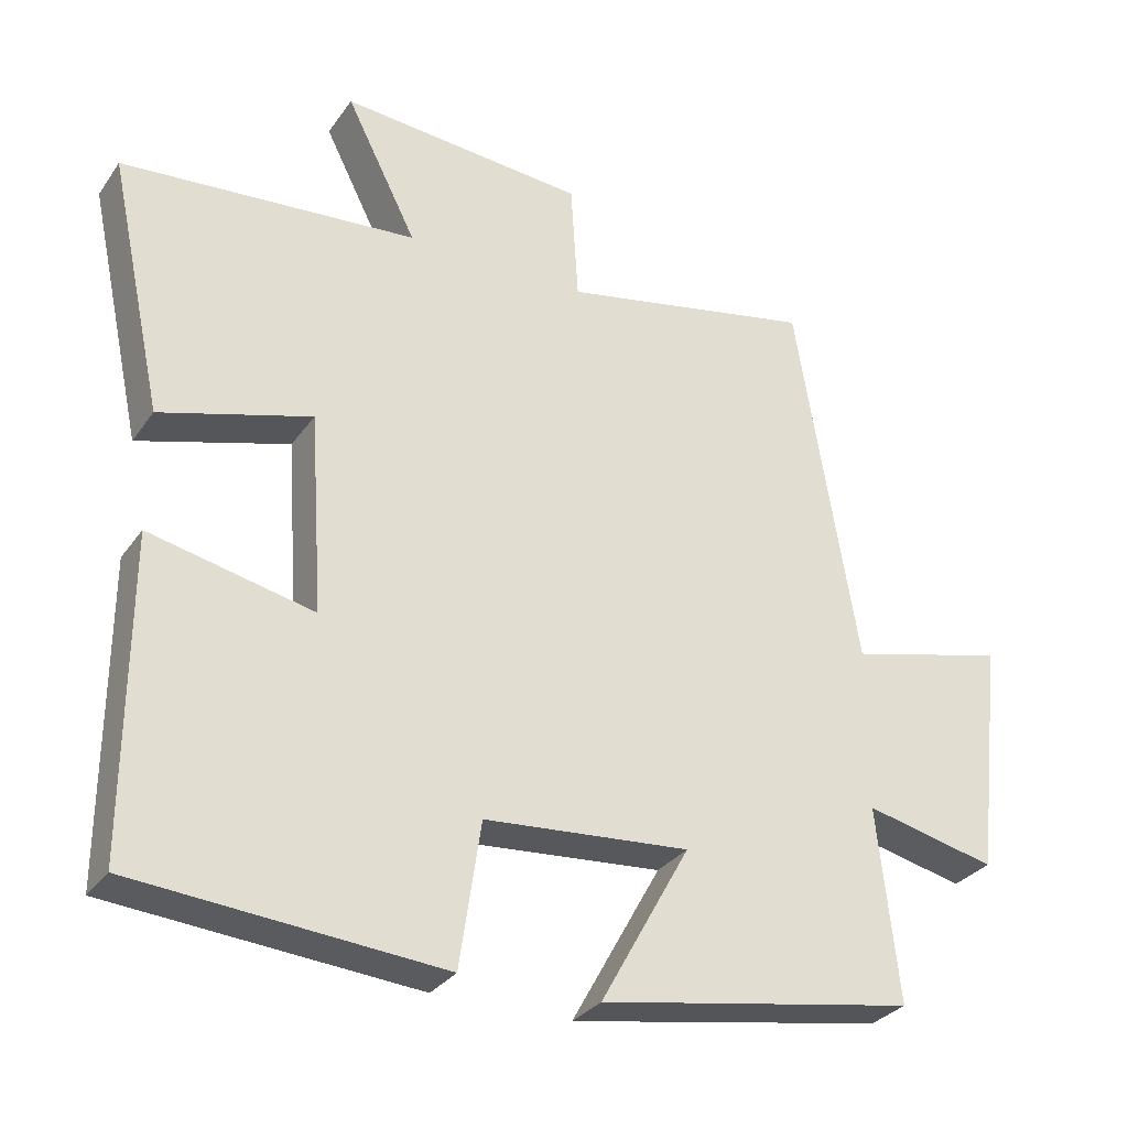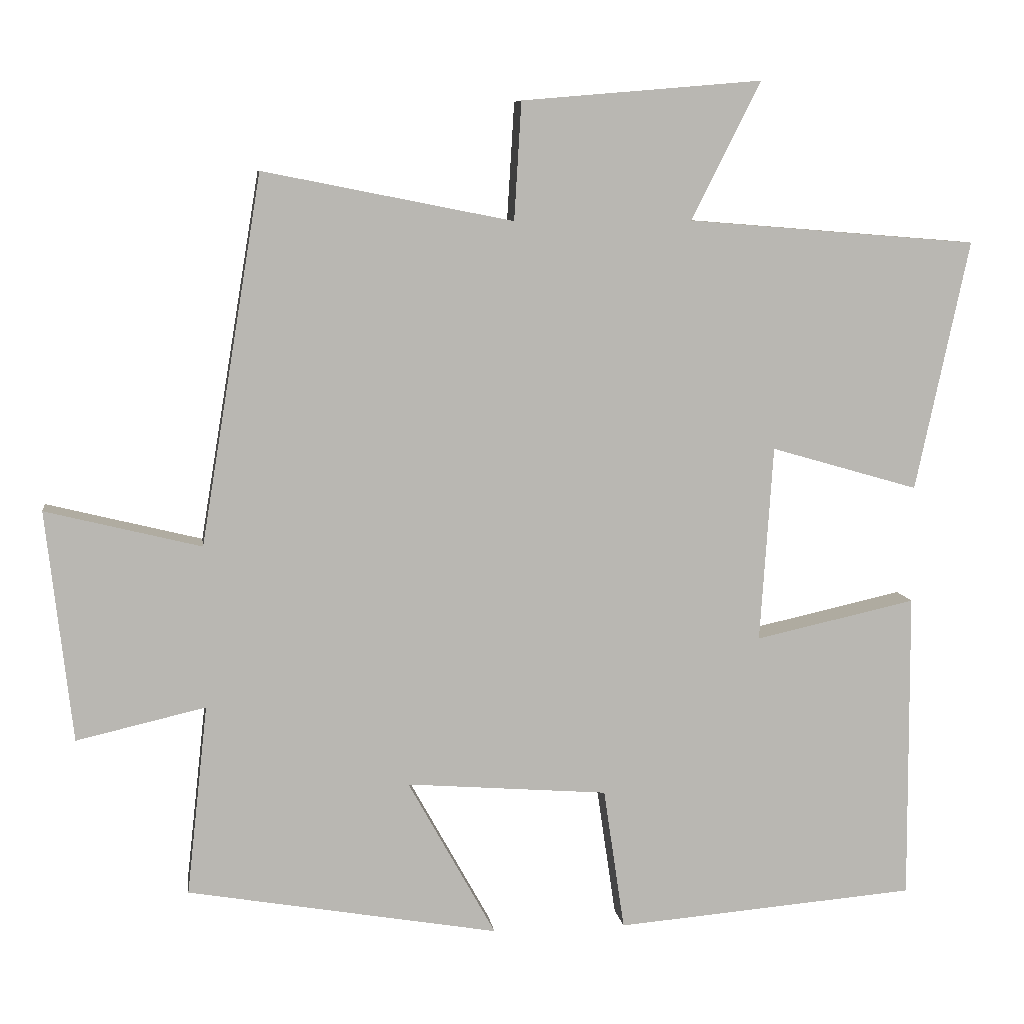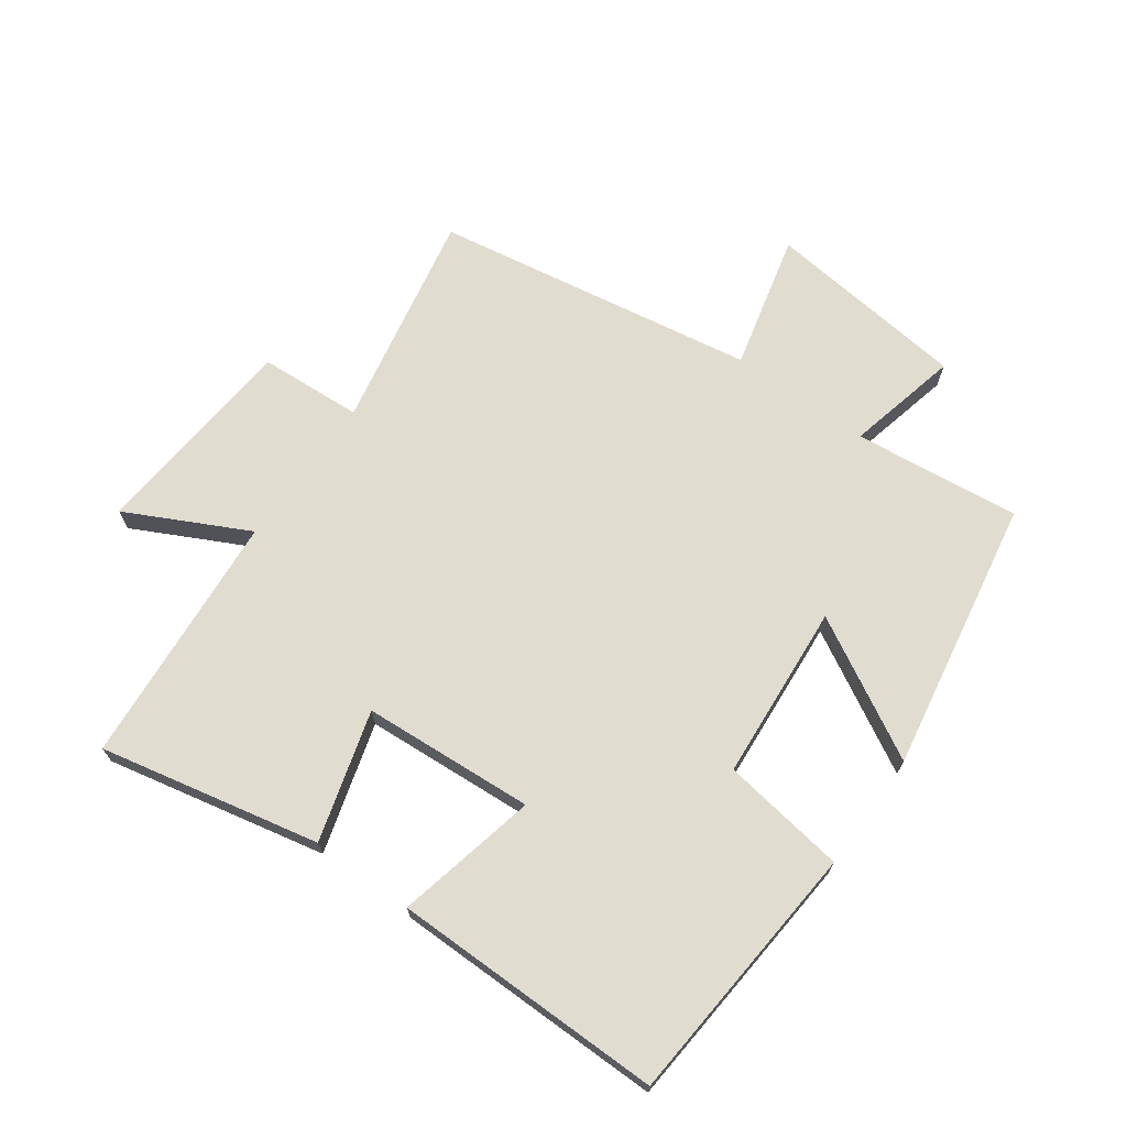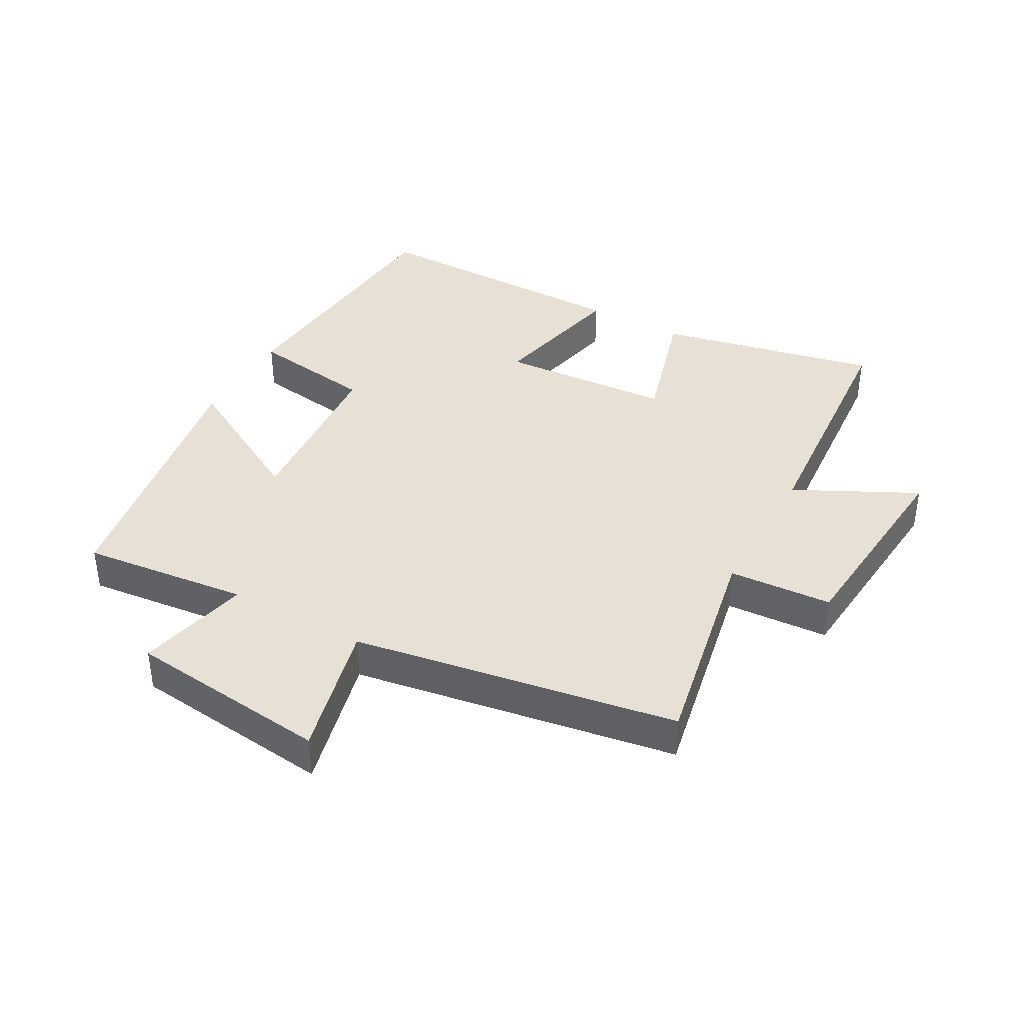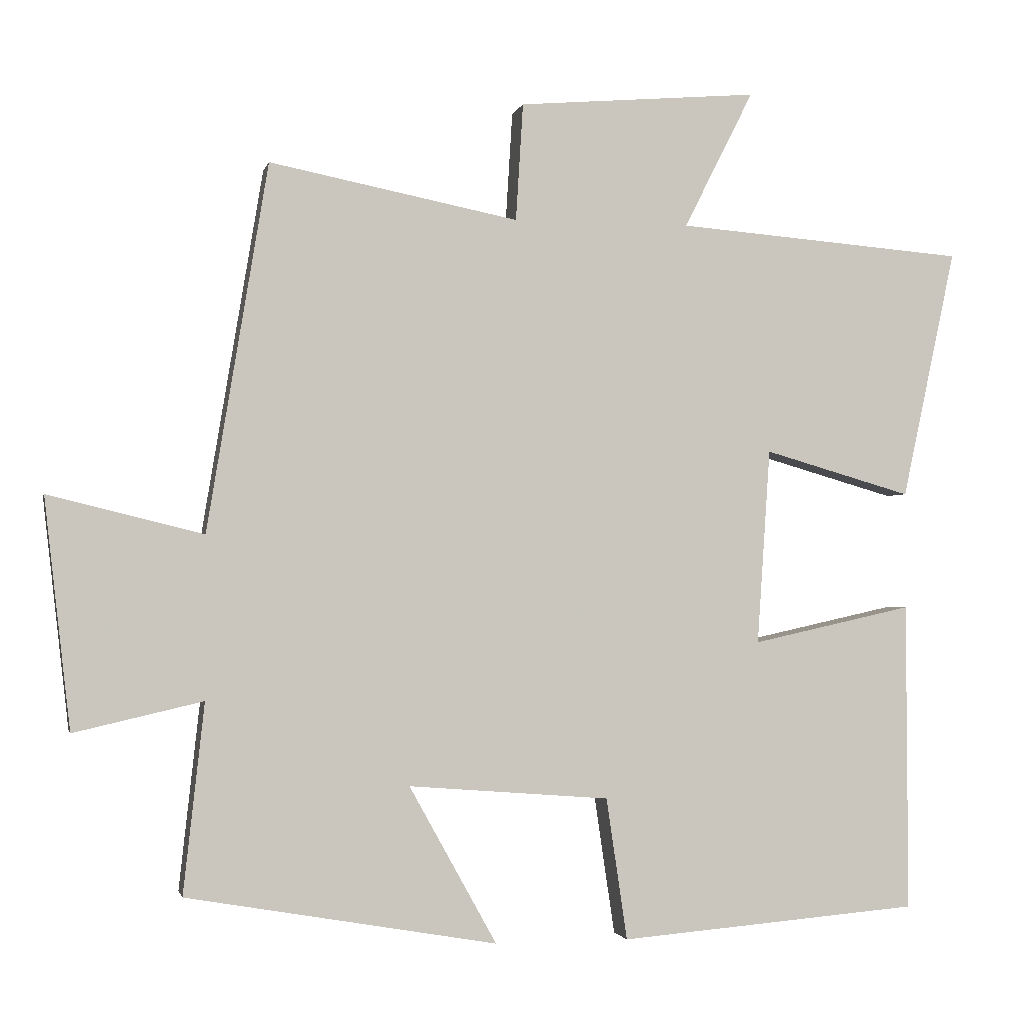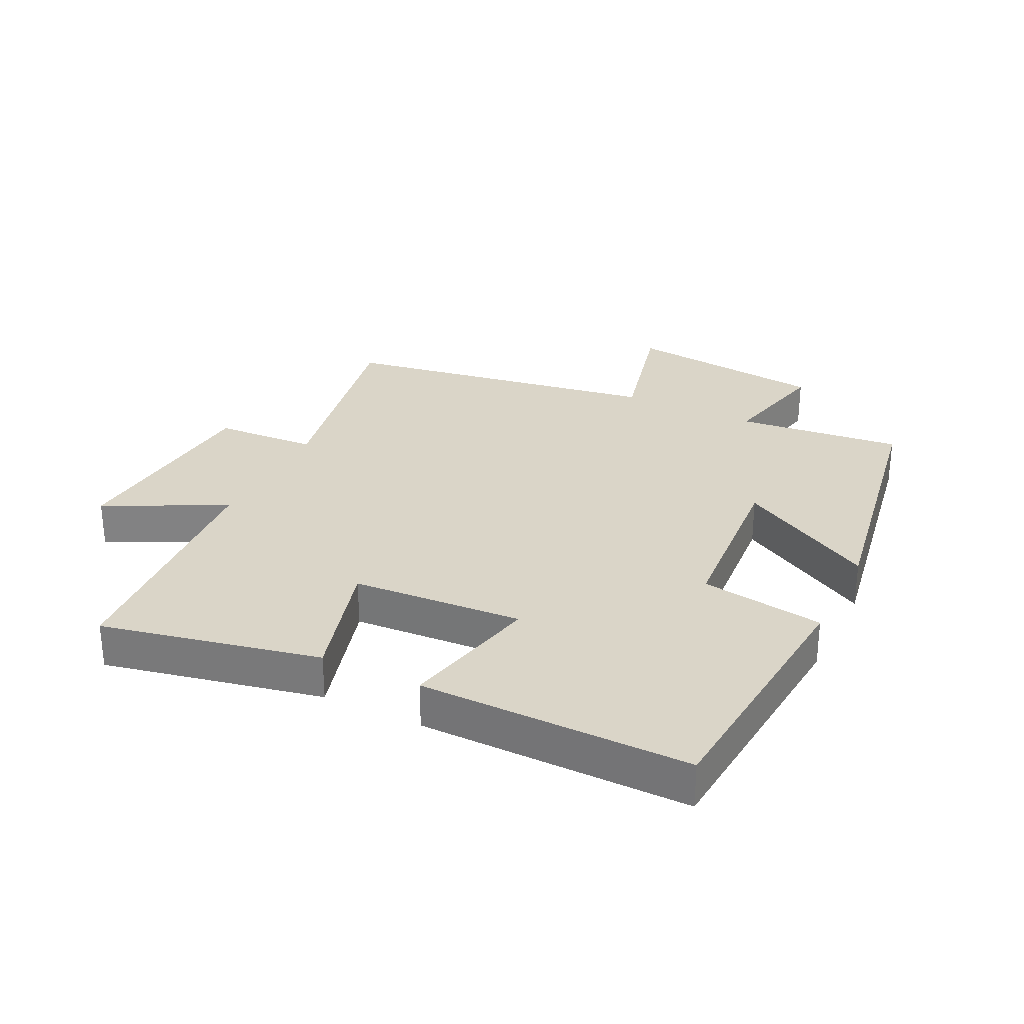
<metadata>
{"format":"obj","ext":"obj","renderer":"f3d","projection":"perspective","resolution":1024,"background":"white","views":[{"elev":-30.5,"azim":151.3,"up":"+Z"},{"elev":8.2,"azim":-8.0,"up":"+Z"},{"elev":69.4,"azim":125.8,"up":"+Y"},{"elev":39.1,"azim":-60.9,"up":"+Y"},{"elev":-1.7,"azim":-12.3,"up":"+Z"},{"elev":29.3,"azim":116.3,"up":"+Y"}]}
</metadata>
<code>
v 0.502 0.07 -0.466
v 0.086 0.07 -0.5
v 0.057 0.07 -0.304
v -0.221 0.07 -0.282
v -0.1 0.07 -0.5
v -0.529 0.07 -0.425
v -0.5 0.07 -0.163
v -0.678 0.07 -0.204
v -0.714 0.07 0.114
v -0.5 0.07 0.061
v -0.416 0.07 0.568
v -0.072 0.07 0.5
v -0.062 0.07 0.662
v 0.27 0.07 0.69
v 0.174 0.07 0.5
v 0.574 0.07 0.468
v 0.5 0.07 0.123
v 0.296 0.07 0.182
v 0.278 0.07 -0.088
v 0.5 0.07 -0.039
v 0.502 0 -0.466
v 0.086 0 -0.5
v 0.057 0 -0.304
v -0.221 0 -0.282
v -0.1 0 -0.5
v -0.529 0 -0.425
v -0.5 0 -0.163
v -0.678 0 -0.204
v -0.714 0 0.114
v -0.5 0 0.061
v -0.416 0 0.568
v -0.072 0 0.5
v -0.062 0 0.662
v 0.27 0 0.69
v 0.174 0 0.5
v 0.574 0 0.468
v 0.5 0 0.123
v 0.296 0 0.182
v 0.278 0 -0.088
v 0.5 0 -0.039
f 1 2 3
f 20 1 3
f 19 20 3
f 18 19 3 4
f 15 16 17 18
f 15 18 4
f 12 13 14 15
f 12 15 4
f 10 11 12 4
f 7 8 9 10
f 7 10 4 5
f 5 6 7
f 23 22 21
f 23 21 40
f 23 40 39
f 24 23 39 38
f 38 37 36 35
f 24 38 35
f 35 34 33 32
f 24 35 32
f 24 32 31 30
f 30 29 28 27
f 25 24 30 27
f 27 26 25
f 1 21 22 2
f 2 22 23 3
f 3 23 24 4
f 4 24 25 5
f 5 25 26 6
f 6 26 27 7
f 7 27 28 8
f 8 28 29 9
f 9 29 30 10
f 10 30 31 11
f 11 31 32 12
f 12 32 33 13
f 13 33 34 14
f 14 34 35 15
f 15 35 36 16
f 16 36 37 17
f 17 37 38 18
f 18 38 39 19
f 19 39 40 20
f 20 40 21 1

</code>
